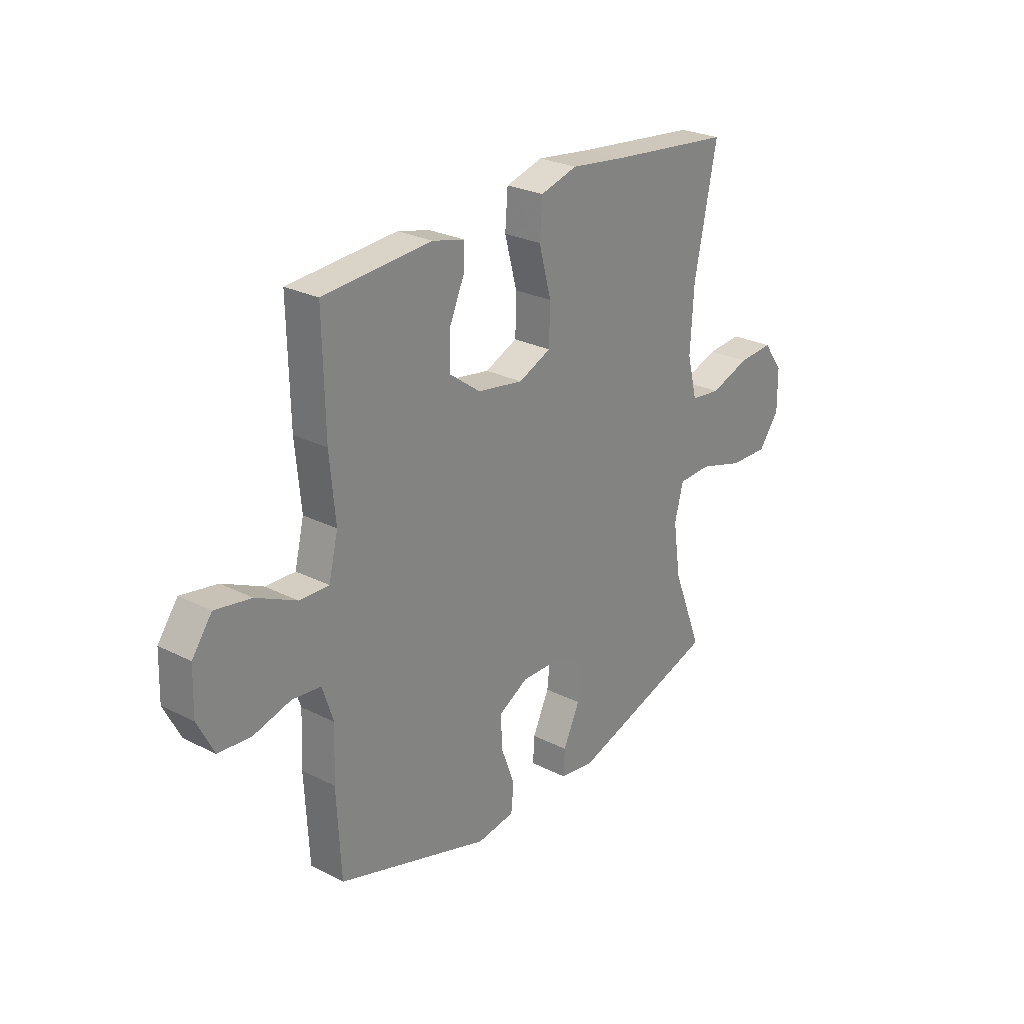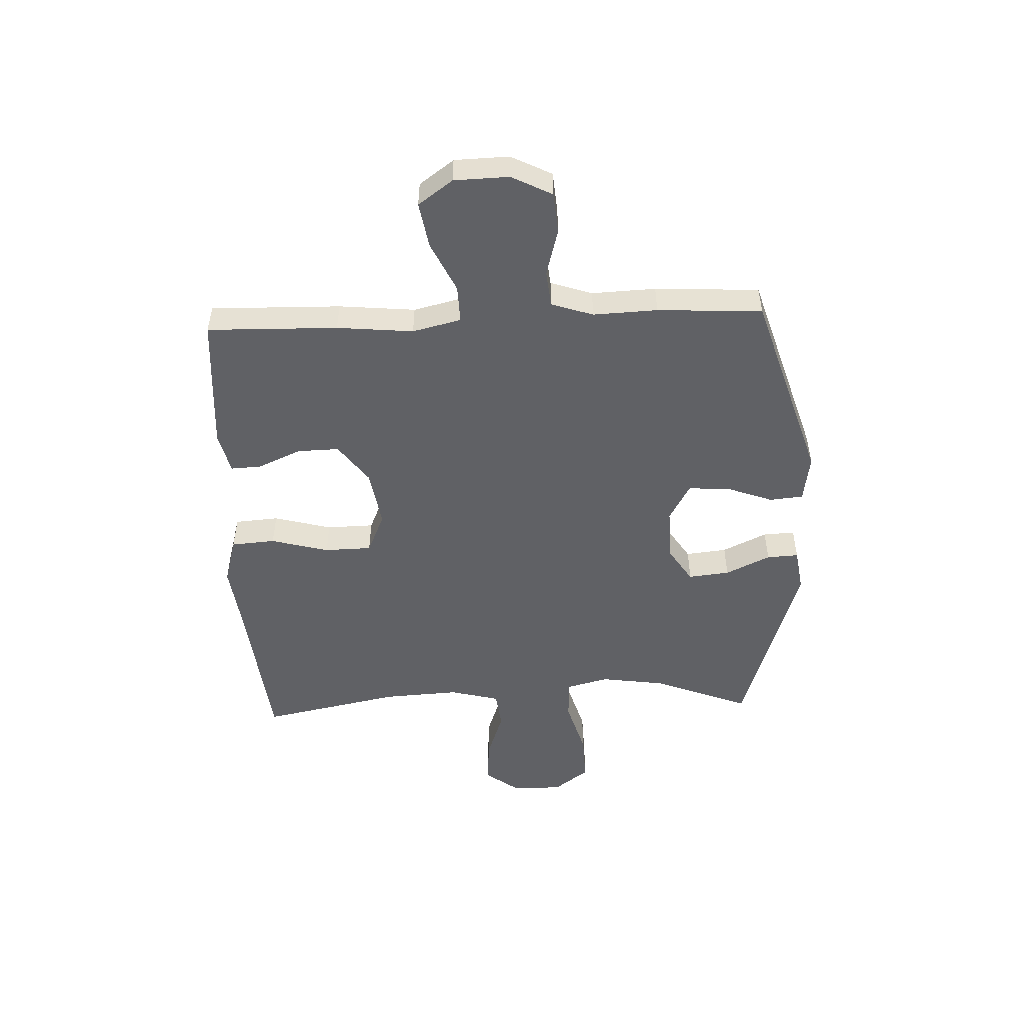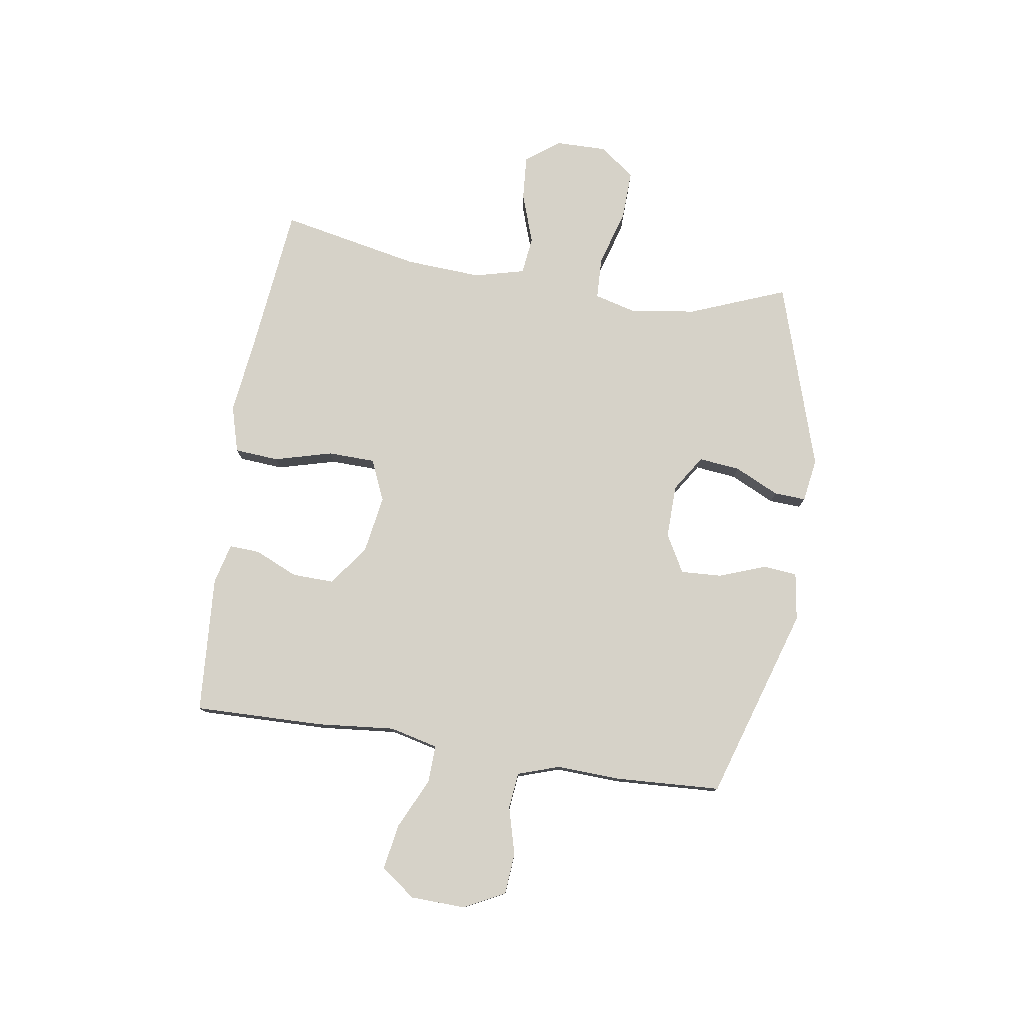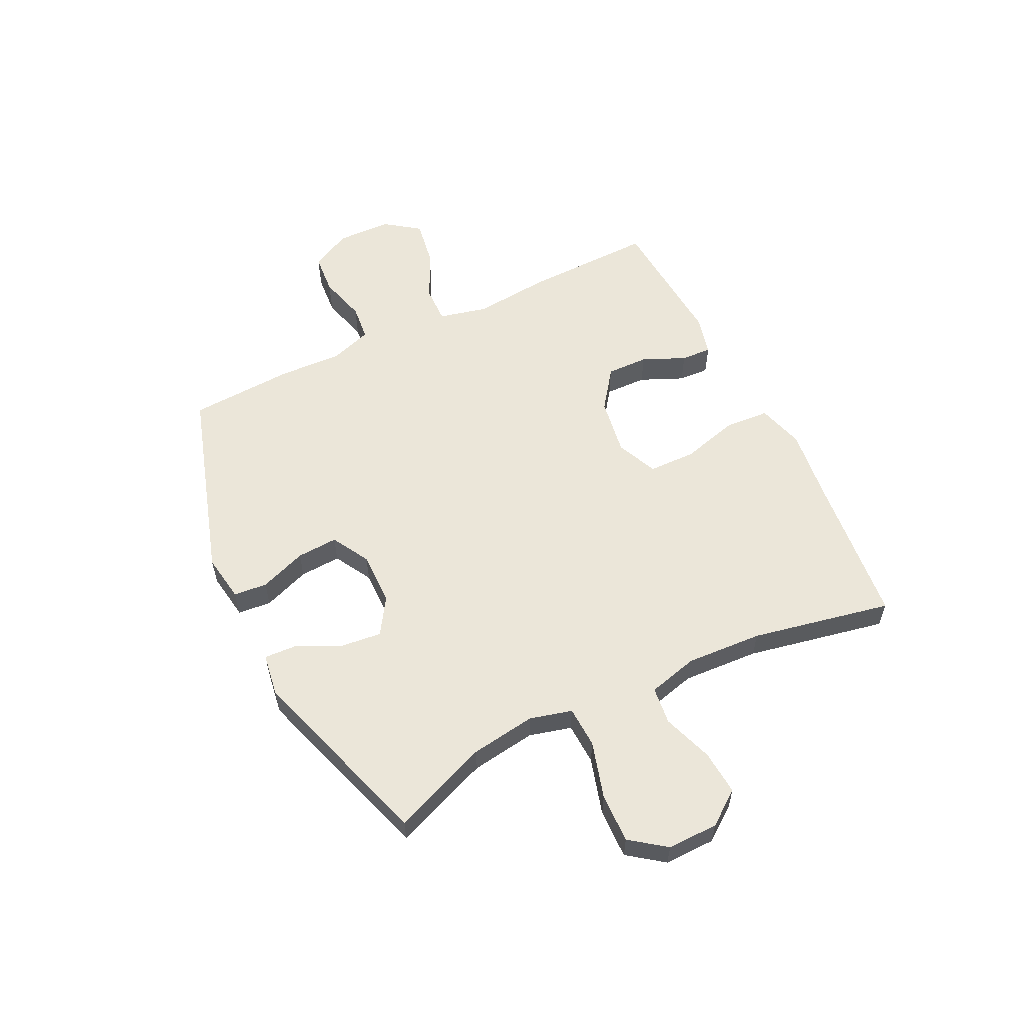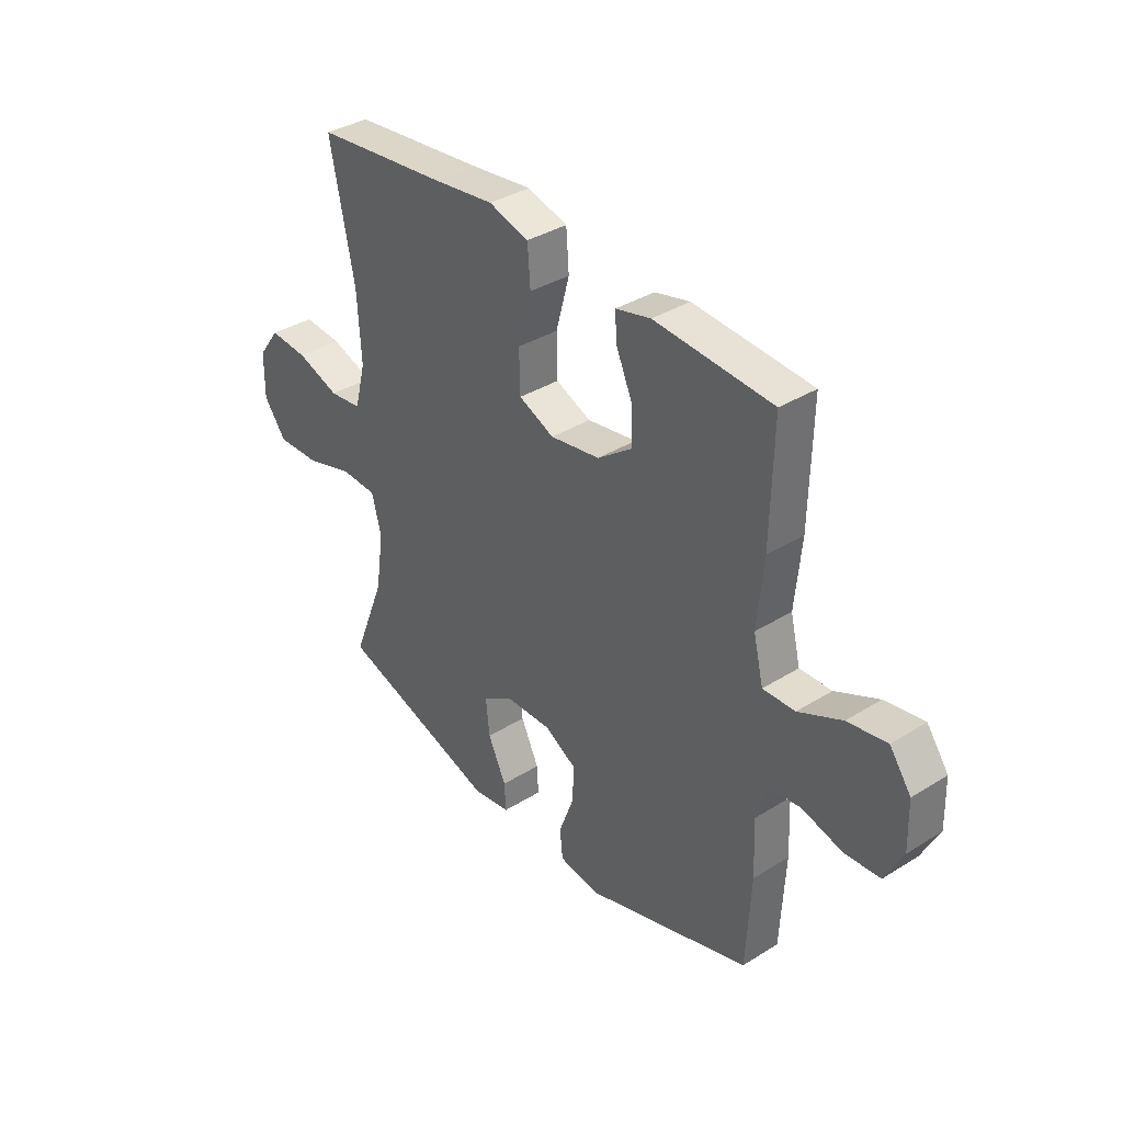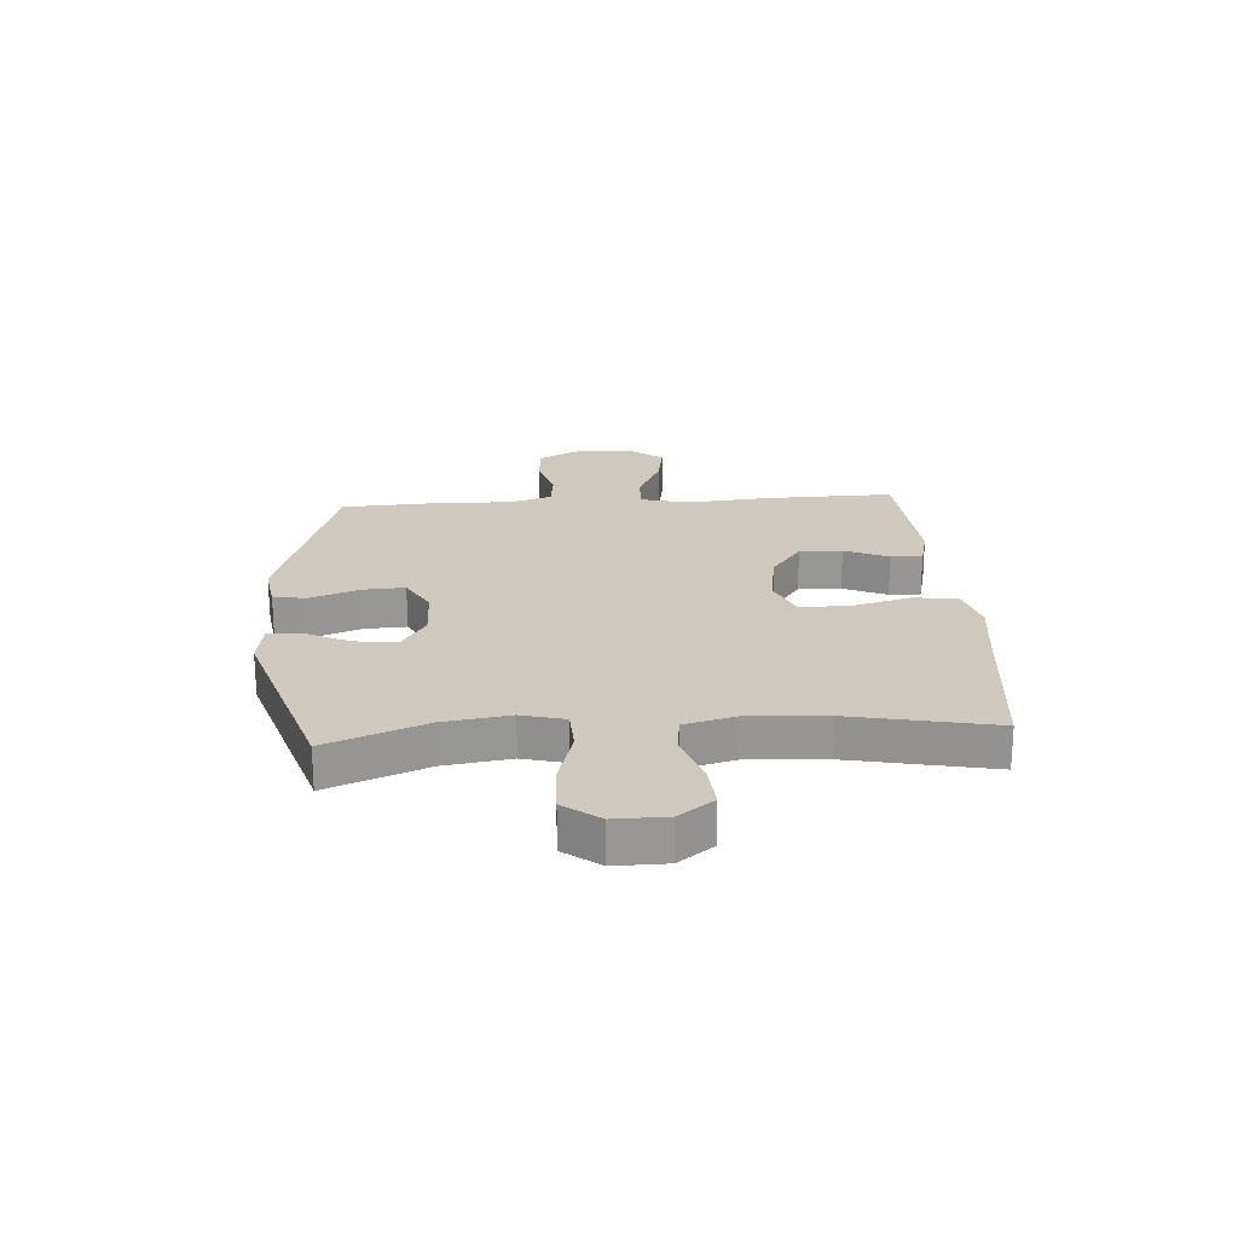
<metadata>
{"format":"obj","ext":"obj","renderer":"f3d","projection":"perspective","resolution":1024,"background":"white","views":[{"elev":26.2,"azim":128.7,"up":"+Z"},{"elev":-50.3,"azim":92.3,"up":"+Y"},{"elev":78.0,"azim":98.8,"up":"+Y"},{"elev":57.3,"azim":-116.2,"up":"+Y"},{"elev":36.3,"azim":50.9,"up":"+Z"},{"elev":22.5,"azim":-93.9,"up":"+Y"}]}
</metadata>
<code>
v 0.5 0.07 -0.5
v 0.153 0.07 -0.609
v 0.067 0.07 -0.596
v 0.061 0.07 -0.536
v 0.092 0.07 -0.452
v 0.096 0.07 -0.378
v 0.028 0.07 -0.34
v -0.068 0.07 -0.342
v -0.133 0.07 -0.384
v -0.125 0.07 -0.458
v -0.087 0.07 -0.538
v -0.084 0.07 -0.595
v -0.162 0.07 -0.607
v -0.5 0.07 -0.5
v -0.432 0.07 -0.327
v -0.415 0.07 -0.21
v -0.435 0.07 -0.134
v -0.51 0.07 -0.131
v -0.612 0.07 -0.161
v -0.701 0.07 -0.164
v -0.748 0.07 -0.101
v -0.747 0.07 -0.01
v -0.702 0.07 0.051
v -0.622 0.07 0.045
v -0.532 0.07 0.014
v -0.464 0.07 0.022
v -0.441 0.07 0.112
v -0.449 0.07 0.249
v -0.5 0.07 0.5
v -0.221 0.07 0.53
v -0.095 0.07 0.546
v -0.011 0.07 0.522
v -0.005 0.07 0.443
v -0.033 0.07 0.339
v -0.031 0.07 0.254
v 0.043 0.07 0.222
v 0.147 0.07 0.239
v 0.219 0.07 0.292
v 0.217 0.07 0.367
v 0.183 0.07 0.444
v 0.18 0.07 0.499
v 0.253 0.07 0.517
v 0.5 0.07 0.5
v 0.495 0.07 0.266
v 0.482 0.07 0.129
v 0.503 0.07 0.042
v 0.57 0.07 0.044
v 0.661 0.07 0.087
v 0.743 0.07 0.101
v 0.788 0.07 0.039
v 0.791 0.07 -0.059
v 0.754 0.07 -0.132
v 0.68 0.07 -0.138
v 0.595 0.07 -0.115
v 0.53 0.07 -0.122
v 0.505 0.07 -0.197
v 0.51 0.07 -0.312
v 0.5 0 -0.5
v 0.153 0 -0.609
v 0.067 0 -0.596
v 0.061 0 -0.536
v 0.092 0 -0.452
v 0.096 0 -0.378
v 0.028 0 -0.34
v -0.068 0 -0.342
v -0.133 0 -0.384
v -0.125 0 -0.458
v -0.087 0 -0.538
v -0.084 0 -0.595
v -0.162 0 -0.607
v -0.5 0 -0.5
v -0.432 0 -0.327
v -0.415 0 -0.21
v -0.435 0 -0.134
v -0.51 0 -0.131
v -0.612 0 -0.161
v -0.701 0 -0.164
v -0.748 0 -0.101
v -0.747 0 -0.01
v -0.702 0 0.051
v -0.622 0 0.045
v -0.532 0 0.014
v -0.464 0 0.022
v -0.441 0 0.112
v -0.449 0 0.249
v -0.5 0 0.5
v -0.221 0 0.53
v -0.095 0 0.546
v -0.011 0 0.522
v -0.005 0 0.443
v -0.033 0 0.339
v -0.031 0 0.254
v 0.043 0 0.222
v 0.147 0 0.239
v 0.219 0 0.292
v 0.217 0 0.367
v 0.183 0 0.444
v 0.18 0 0.499
v 0.253 0 0.517
v 0.5 0 0.5
v 0.495 0 0.266
v 0.482 0 0.129
v 0.503 0 0.042
v 0.57 0 0.044
v 0.661 0 0.087
v 0.743 0 0.101
v 0.788 0 0.039
v 0.791 0 -0.059
v 0.754 0 -0.132
v 0.68 0 -0.138
v 0.595 0 -0.115
v 0.53 0 -0.122
v 0.505 0 -0.197
v 0.51 0 -0.312
f 56 57 1 2
f 55 56 2 3
f 51 52 53 54
f 51 54 55
f 50 51 55
f 47 48 49 50
f 46 47 50 55
f 45 46 55 3
f 39 40 41 42
f 38 39 42 43
f 31 32 33 34
f 30 31 34 35
f 28 29 30 35
f 27 28 35 36
f 22 23 24 25
f 20 21 22 25
f 18 19 20 25
f 17 18 25 26
f 16 17 26 27
f 12 13 14 15
f 10 11 12 15
f 9 10 15 16
f 8 9 16 27
f 45 3 4 5
f 45 5 6
f 38 43 44 45
f 37 38 45 6
f 36 37 6 7
f 7 8 27 36
f 59 58 114 113
f 60 59 113 112
f 111 110 109 108
f 112 111 108
f 112 108 107
f 107 106 105 104
f 112 107 104 103
f 60 112 103 102
f 99 98 97 96
f 100 99 96 95
f 91 90 89 88
f 92 91 88 87
f 92 87 86 85
f 93 92 85 84
f 82 81 80 79
f 82 79 78 77
f 82 77 76 75
f 83 82 75 74
f 84 83 74 73
f 72 71 70 69
f 72 69 68 67
f 73 72 67 66
f 84 73 66 65
f 62 61 60 102
f 63 62 102
f 102 101 100 95
f 63 102 95 94
f 64 63 94 93
f 93 84 65 64
f 1 58 59 2
f 2 59 60 3
f 3 60 61 4
f 4 61 62 5
f 5 62 63 6
f 6 63 64 7
f 7 64 65 8
f 8 65 66 9
f 9 66 67 10
f 10 67 68 11
f 11 68 69 12
f 12 69 70 13
f 13 70 71 14
f 14 71 72 15
f 15 72 73 16
f 16 73 74 17
f 17 74 75 18
f 18 75 76 19
f 19 76 77 20
f 20 77 78 21
f 21 78 79 22
f 22 79 80 23
f 23 80 81 24
f 24 81 82 25
f 25 82 83 26
f 26 83 84 27
f 27 84 85 28
f 28 85 86 29
f 29 86 87 30
f 30 87 88 31
f 31 88 89 32
f 32 89 90 33
f 33 90 91 34
f 34 91 92 35
f 35 92 93 36
f 36 93 94 37
f 37 94 95 38
f 38 95 96 39
f 39 96 97 40
f 40 97 98 41
f 41 98 99 42
f 42 99 100 43
f 43 100 101 44
f 44 101 102 45
f 45 102 103 46
f 46 103 104 47
f 47 104 105 48
f 48 105 106 49
f 49 106 107 50
f 50 107 108 51
f 51 108 109 52
f 52 109 110 53
f 53 110 111 54
f 54 111 112 55
f 55 112 113 56
f 56 113 114 57
f 57 114 58 1

</code>
